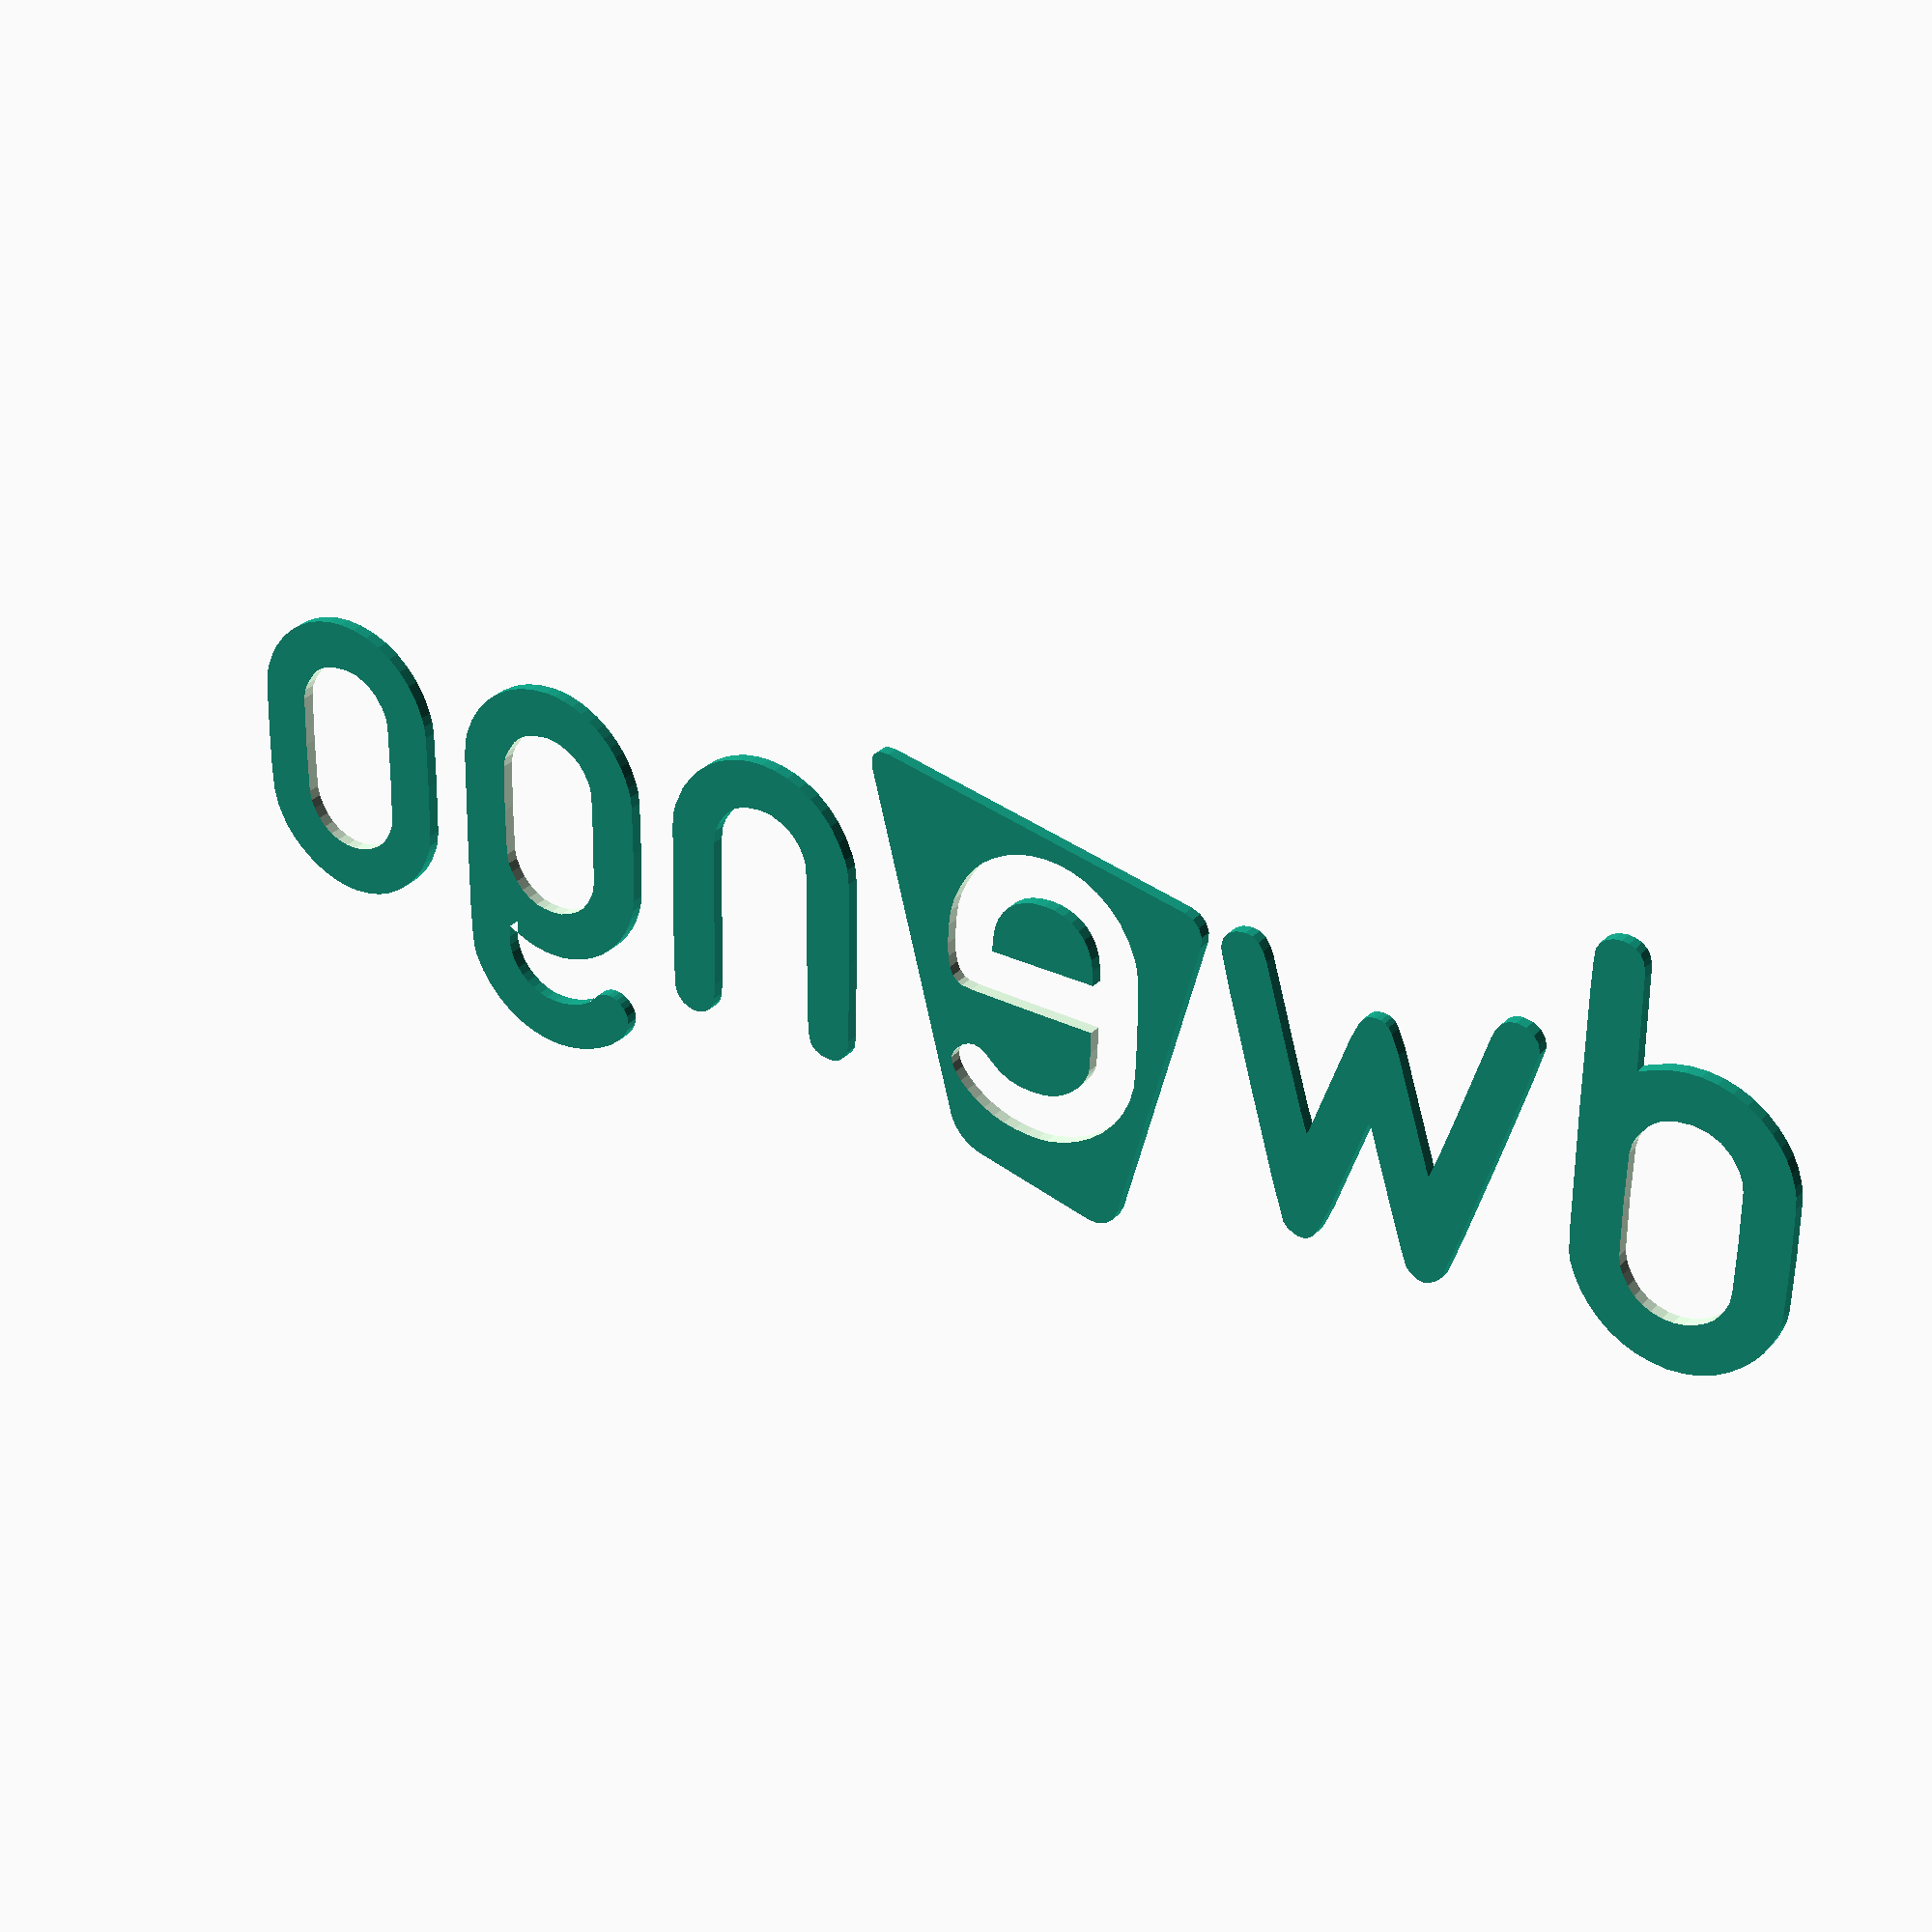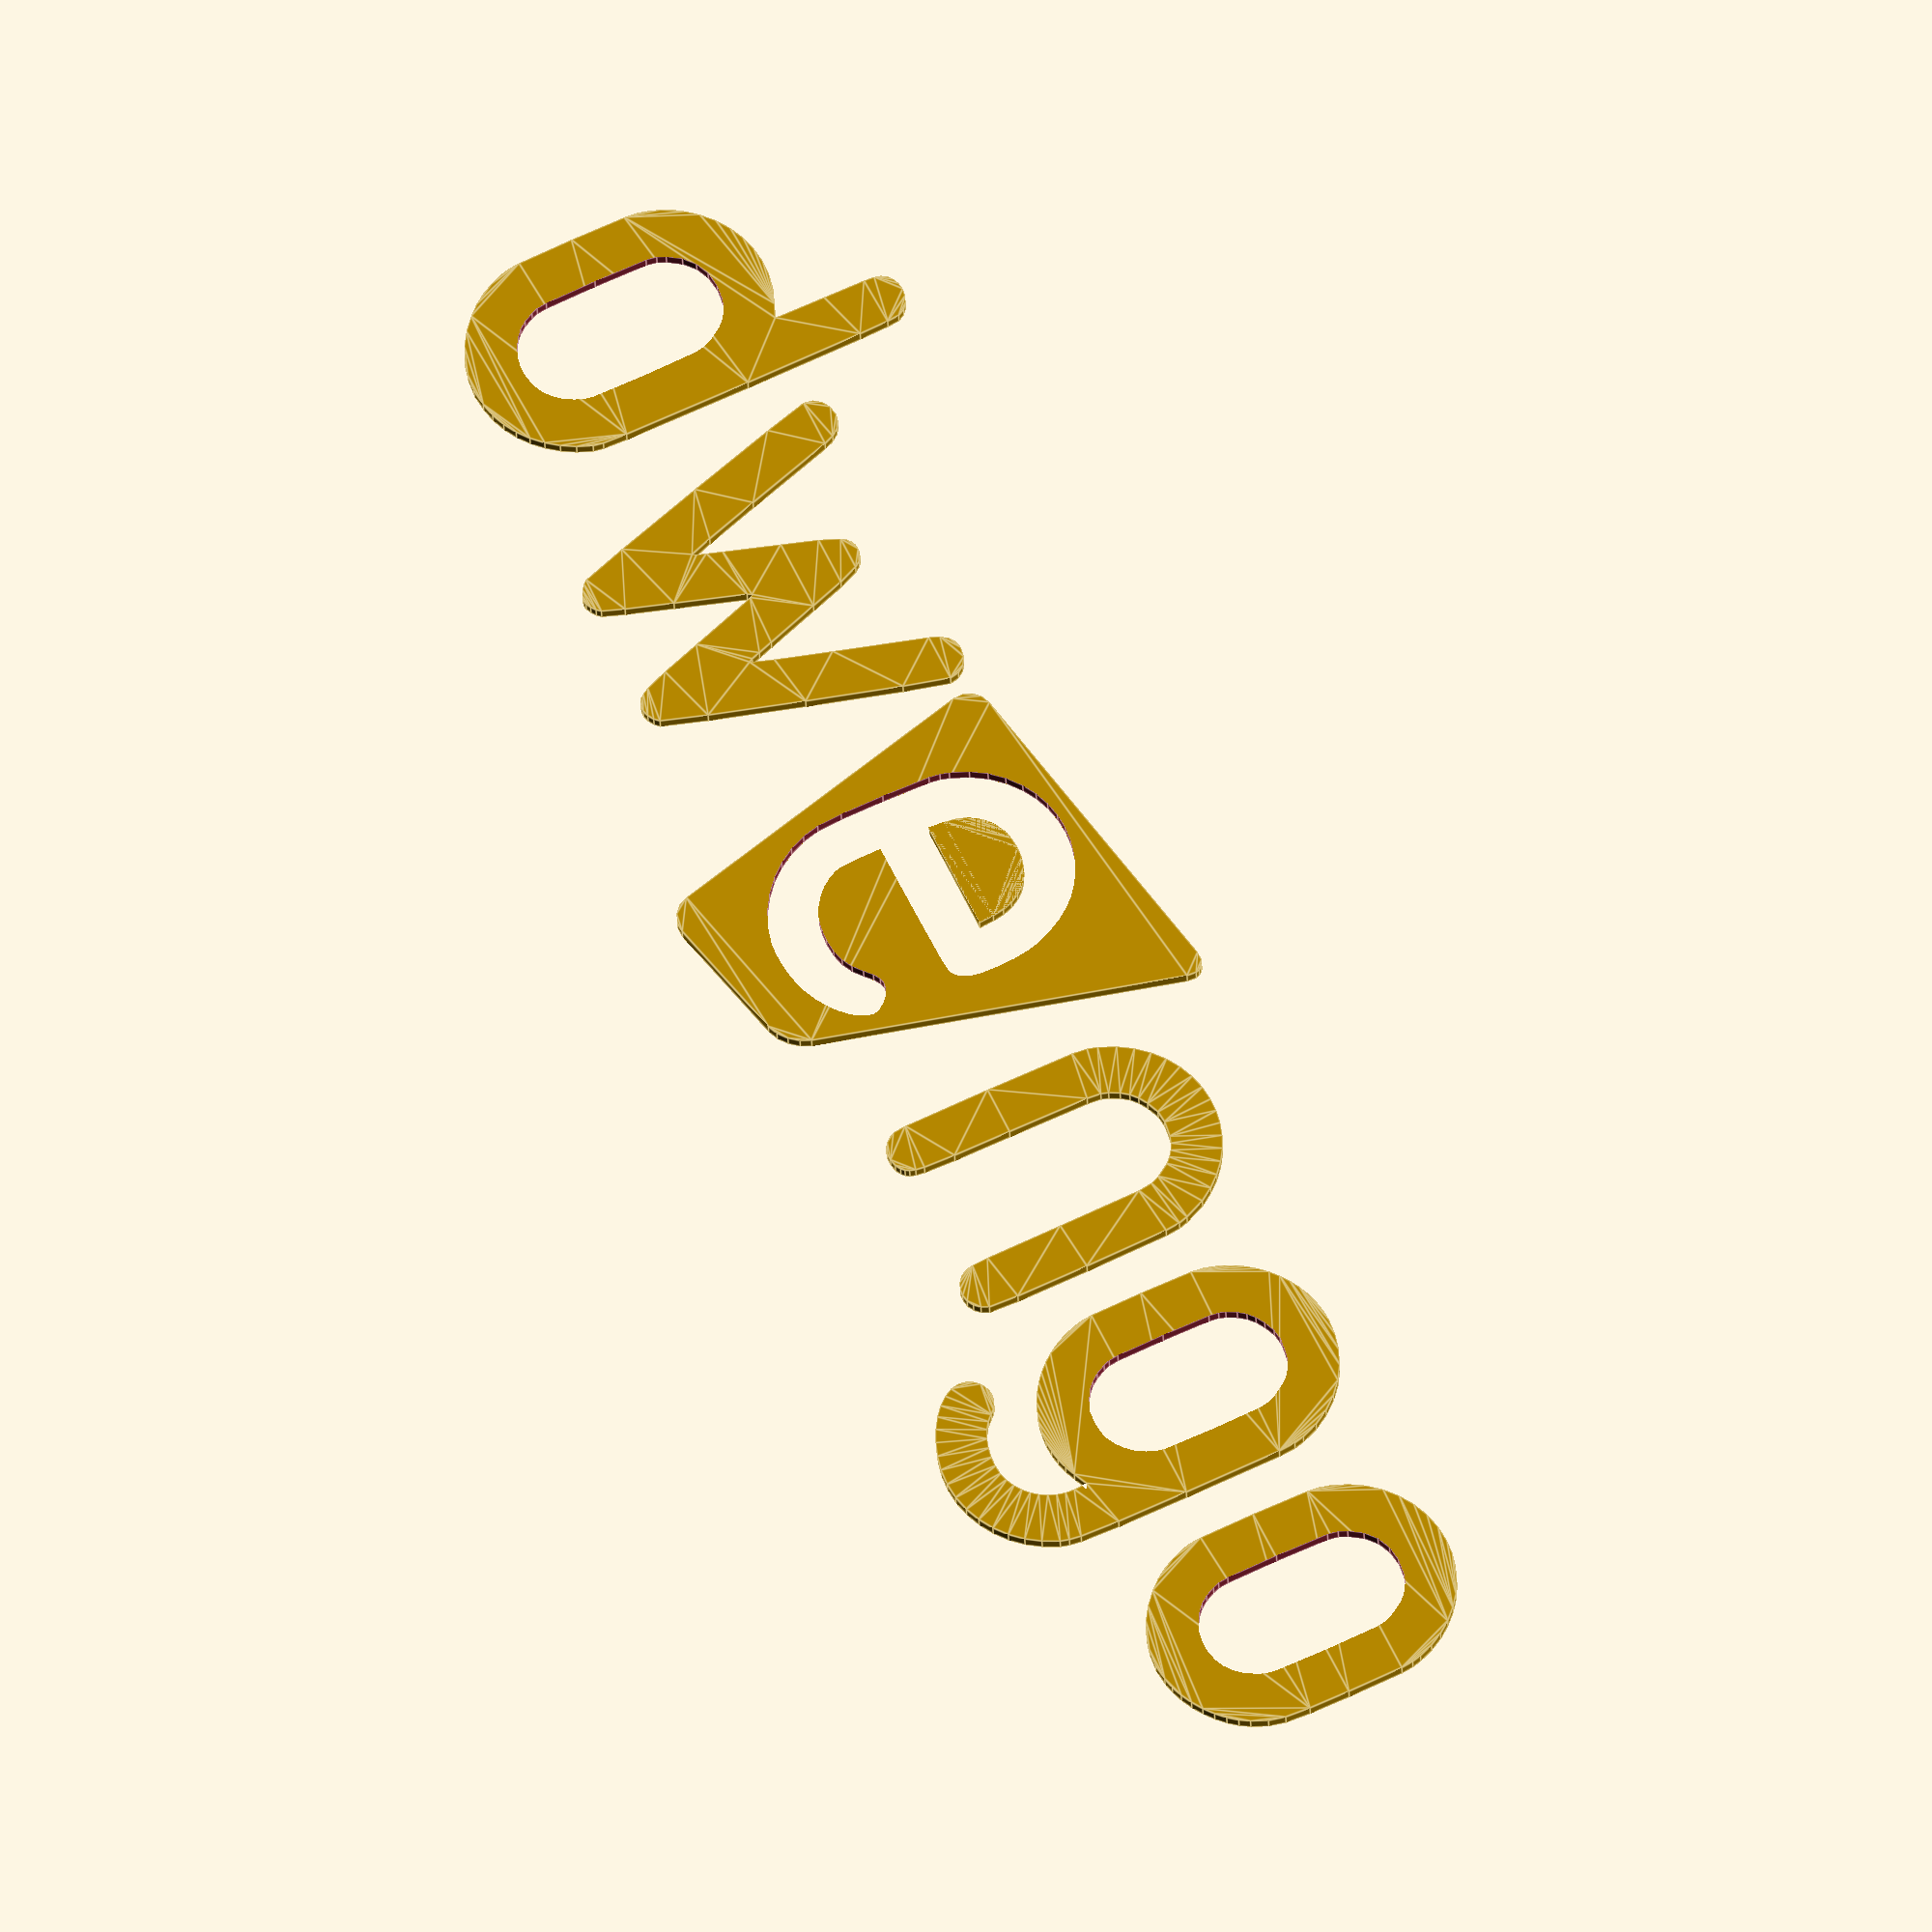
<openscad>

module poly_path74(h)
{
  scale([25.4/90, -25.4/90, 1]) union()
  {
      difference(){
      polygon([[-72.205745,-30.346518],[-72.327190,-33.121342],[-71.381057,-35.596050],[-69.539143,-37.500991],[-66.973245,-38.566518],[24.000505,-56.182768],[26.554958,-56.166401],[27.564382,-55.762783],[28.367380,-55.125581],[28.943034,-54.277324],[29.270427,-53.240542],[29.096755,-50.691518],[2.710505,46.199732],[1.442849,48.982759],[-0.631057,51.506450],[-3.223870,53.492720],[-6.048245,54.663482],[-41.450745,63.010982],[-44.265100,63.099146],[-46.829026,62.139419],[-48.859749,60.303599],[-50.074495,57.763482],[-72.205745,-30.346518]]);
         difference()
    {
         polygon([[-24.857125,-40.681643],[-29.057301,-40.404553],[-33.176969,-39.516800],[-37.145465,-38.018030],[-40.892125,-35.907893],[-44.836754,-32.809710],[-48.104156,-29.201175],[-50.753980,-25.007874],[-52.845875,-20.155393],[-53.552887,-17.772581],[-53.970094,-14.768206],[-54.365875,-1.519143],[-54.361969,10.616638],[-53.955875,17.634607],[-52.819547,22.307456],[-50.923375,26.716384],[-48.342828,30.786494],[-45.153375,34.442888],[-41.430484,37.610669],[-37.249625,40.214939],[-32.686266,42.180801],[-27.815875,43.433357],[-24.806129,43.702654],[-21.210094,43.626482],[-17.476949,43.234372],[-14.055875,42.555857],[-10.826893,41.494590],[-7.726129,40.057283],[-4.846761,38.323989],[-2.281969,36.374763],[-0.124930,34.289658],[1.531176,32.148728],[2.593170,30.032026],[2.967875,28.019607],[2.470590,26.417263],[1.200219,24.645232],[-0.511012,23.076638],[-2.330875,22.084607],[-4.133141,21.779216],[-5.879625,22.147419],[-7.730172,23.253904],[-9.844625,25.163357],[-12.420934,27.283943],[-15.370719,28.778044],[-18.739332,29.662302],[-22.572125,29.953357],[-26.204781,29.696013],[-29.170875,29.087107],[-32.066988,27.749783],[-34.781344,25.840700],[-37.102652,23.535759],[-38.819625,21.010857],[-39.677945,19.206755],[-40.154937,17.513044],[-40.404625,11.894607],[-40.404625,5.783357],[-20.264625,5.610857],[-3.076187,5.310857],[0.004008,4.981911],[1.382875,4.425857],[2.876703,2.930798],[3.895688,0.729450],[4.477328,-2.293382],[4.659125,-6.252893],[4.482074,-11.758518],[3.914906,-16.227268],[2.878285,-20.104456],[1.292875,-23.835393],[-0.803570,-27.597737],[-3.099000,-30.760081],[-5.683180,-33.426018],[-8.645875,-35.699143],[-12.477730,-37.858069],[-16.501656,-39.407737],[-20.650504,-40.348733]]);
           polygon([[-24.910875,-26.916643],[-21.753602,-26.656836],[-18.884566,-25.897327],[-16.336068,-24.667984],[-14.140406,-22.998675],[-12.329881,-20.919268],[-10.936793,-18.459632],[-9.993441,-15.649634],[-9.532125,-12.519143],[-9.265875,-8.347893],[-24.910875,-8.347893],[-40.543375,-8.347893],[-40.279625,-12.519143],[-39.818380,-15.649634],[-38.876695,-18.459632],[-37.486241,-20.919268],[-35.678687,-22.998675],[-33.485704,-24.667984],[-30.938961,-25.897327],[-28.070128,-26.656836],[-24.910875,-26.916643]]);
    }
}
  }
}

module poly_path34(h)
{
  scale([25.4/90, -25.4/90, 1]) union()
  {
    difference()
    {
         polygon([[165.826125,-19.929773],[163.954130,-24.527239],[161.436418,-28.631609],[158.358520,-32.205061],[154.805969,-35.209773],[150.864296,-37.607923],[146.619035,-39.361687],[142.155717,-40.433245],[137.559875,-40.784773],[134.468371,-40.601648],[131.383781,-40.070711],[128.329426,-39.180242],[125.328625,-37.918523],[122.605261,-36.411953],[120.075227,-34.661121],[117.752673,-32.682154],[115.651750,-30.491180],[113.786608,-28.104326],[112.171398,-25.537722],[110.820271,-22.807495],[109.747375,-19.929773],[109.059523,-17.339031],[108.684563,-14.115711],[108.497375,0.381477],[108.684563,14.871945],[109.059523,18.088801],[109.747375,20.676477],[110.896169,23.745079],[112.333388,26.608769],[114.034979,29.256406],[115.976887,31.676848],[118.135057,33.858952],[120.485434,35.791577],[123.003965,37.463580],[125.666594,38.863820],[128.449267,39.981155],[131.327929,40.804443],[134.278526,41.322542],[137.277004,41.524309],[140.299307,41.398603],[143.321381,40.934282],[146.319172,40.120204],[149.268625,38.945227],[153.064875,37.275227],[153.277375,40.845227],[153.095659,43.310715],[152.560988,45.643195],[151.689082,47.820754],[150.495656,49.821477],[148.996430,51.623449],[147.207121,53.204758],[145.143447,54.543488],[142.821125,55.617727],[140.468198,56.238154],[137.848801,56.458254],[135.089980,56.308130],[132.318781,55.817883],[129.662250,55.017617],[127.247434,53.937434],[125.201376,52.607436],[123.651125,51.057727],[122.511462,49.841845],[121.229445,48.964270],[119.849284,48.426040],[118.415188,48.228195],[116.971364,48.371777],[115.562023,48.857824],[114.231374,49.687378],[113.023625,50.861477],[111.920813,52.726008],[111.599875,54.977727],[112.052170,57.308845],[113.338547,59.659328],[115.353244,61.954089],[117.990500,64.118039],[121.144553,66.076091],[124.709641,67.753156],[128.580002,69.074148],[132.649875,69.963977],[137.192758,70.305893],[141.696457,69.939309],[146.080419,68.903379],[150.264094,67.237258],[154.166928,64.980102],[157.708371,62.171067],[160.807871,58.849306],[163.384875,55.053977],[165.521652,50.771047],[166.177446,48.370466],[166.616281,45.162727],[167.017395,34.422531],[167.073625,14.743977],[166.909719,-12.427273],[166.538371,-17.104422],[165.826125,-19.929773]]);
           polygon([[151.517375,19.213977],[149.937316,21.768664],[147.961281,23.929602],[145.626418,25.665852],[142.969875,26.946477],[140.687375,27.421789],[137.741125,27.643977],[134.299406,27.340383],[130.836125,25.961477],[128.385500,24.522570],[126.461750,22.860539],[124.884875,20.783664],[123.474875,18.100227],[122.851926,16.331164],[122.511281,13.647102],[122.339875,0.381477],[122.511281,-12.882117],[122.851926,-15.565926],[123.474875,-17.339773],[124.884875,-20.024051],[126.461750,-22.104930],[128.385500,-23.770730],[130.836125,-25.209773],[133.913000,-26.492430],[136.768625,-26.902273],[137.741125,-26.902273],[142.201672,-26.324871],[144.181486,-25.651831],[145.992375,-24.723367],[147.632873,-23.540078],[149.101516,-22.102566],[151.517375,-18.467273],[152.538039,-16.185730],[153.060187,-13.459930],[153.277375,0.381477],[153.060187,14.213352],[152.538039,16.933742],[151.517375,19.213977]]);
    }
  }
}

module poly_path26(h)
{
  scale([25.4/90, -25.4/90, 1]) union()
  {
    difference()
    {
         polygon([[-180.926375,-65.975893],[-181.921961,-67.873784],[-183.494812,-69.233081],[-185.447820,-70.046284],[-187.583875,-70.305893],[-189.458543,-70.066108],[-191.185906,-69.378550],[-192.630379,-68.234663],[-193.656375,-66.625893],[-194.044773,-65.033178],[-194.292312,-62.154800],[-194.461375,-50.608393],[-194.678875,-36.507143],[-198.477625,-38.183393],[-202.676043,-39.735822],[-207.003250,-40.581655],[-211.375926,-40.736989],[-215.710750,-40.217925],[-219.924402,-39.040559],[-223.933562,-37.220991],[-227.654910,-34.775320],[-231.005125,-31.719643],[-233.484598,-28.825971],[-235.405906,-25.972143],[-236.925262,-22.890503],[-238.198875,-19.313393],[-238.746590,-16.965307],[-239.063094,-13.511206],[-239.243875,1.791607],[-239.064187,17.138325],[-238.739734,20.440064],[-238.170125,22.629107],[-236.712098,26.374732],[-235.071844,29.509107],[-233.061043,32.332232],[-230.491375,35.144107],[-226.961609,38.187388],[-223.094812,40.637232],[-219.055047,42.404575],[-215.006375,43.400357],[-210.155437,43.911138],[-205.445125,43.432857],[-201.515940,42.562527],[-197.766258,41.120689],[-194.242103,39.146848],[-190.989500,36.680513],[-188.054476,33.761189],[-185.483055,30.428384],[-183.321263,26.721604],[-181.615125,22.680357],[-181.135008,19.927115],[-180.834187,13.324732],[-180.508875,-21.868393],[-180.494500,-54.550581],[-180.651961,-62.641557],[-180.926375,-65.975893]]);
           polygon([[-196.190125,21.394107],[-197.808953,24.085630],[-199.726375,26.253794],[-201.960672,27.915240],[-204.530125,29.086607],[-207.664480,29.833736],[-210.780906,29.936450],[-213.865691,29.395806],[-216.905125,28.212857],[-219.357156,26.774380],[-221.281375,25.113482],[-222.857781,23.038208],[-224.266375,20.356607],[-224.892273,18.559615],[-225.238562,15.743794],[-225.421375,1.457857],[-225.214969,-13.323393],[-224.689246,-16.166675],[-223.665125,-18.467143],[-221.271023,-22.058081],[-218.190437,-24.682456],[-214.475633,-26.306987],[-210.178875,-26.898393],[-205.681434,-26.415581],[-203.680616,-25.762231],[-201.846219,-24.834956],[-200.179107,-23.634282],[-198.680145,-22.160737],[-196.190125,-18.397143],[-195.190691,-16.138471],[-194.677469,-13.310268],[-194.461375,1.507857],[-194.677469,16.317075],[-195.190691,19.139947],[-196.190125,21.394107]]);
    }
  }
}

module poly_path22(h)
{
  scale([25.4/90, -25.4/90, 1]) union()
  {
      polygon([[-161.705245,-38.760268],[-164.502901,-38.288100],[-166.708995,-36.973237],[-168.155714,-34.968139],[-168.675245,-32.425268],[-165.420343,-20.421616],[-158.159151,4.253638],[-150.646944,29.026626],[-146.638995,41.323482],[-145.712276,42.400513],[-144.276495,43.485982],[-142.711495,44.268950],[-141.461495,44.597232],[-140.166944,44.342681],[-138.740089,43.673638],[-137.420811,42.732017],[-136.448995,41.659732],[-134.241026,35.782075],[-130.132745,23.472232],[-124.020245,5.080982],[-123.397901,3.938638],[-122.791495,4.799732],[-116.556495,23.420982],[-112.954600,34.286939],[-110.537589,40.429888],[-109.554530,42.183494],[-108.605030,43.300259],[-107.601537,43.961487],[-106.456495,44.348482],[-104.859249,44.387154],[-103.108839,43.868482],[-101.492257,42.917622],[-100.296495,41.659732],[-96.248526,29.550806],[-88.644620,4.738638],[-81.291026,-20.134233],[-77.993995,-32.425268],[-78.514874,-34.968139],[-79.963526,-36.973237],[-82.168975,-38.288100],[-84.960245,-38.760268],[-87.042432,-38.354018],[-88.824620,-37.146206],[-90.289932,-35.153237],[-91.421495,-32.391518],[-98.853995,-7.925268],[-103.459776,6.890513],[-105.613995,13.052232],[-106.176495,12.020200],[-106.986495,9.535982],[-108.352745,5.452232],[-113.233995,-9.156518],[-116.391065,-18.644565],[-118.694307,-24.010893],[-119.728844,-25.504516],[-120.793643,-26.395034],[-121.969947,-26.824887],[-123.338995,-26.936518],[-124.703726,-26.824887],[-125.877237,-26.395034],[-126.940533,-25.504516],[-127.974620,-24.010893],[-130.279190,-18.644565],[-133.438995,-9.156518],[-138.296495,5.452232],[-139.671495,9.535982],[-140.483526,12.020200],[-141.060245,13.052232],[-143.212276,6.890513],[-147.821495,-7.925268],[-155.227745,-32.391518],[-156.365538,-35.153237],[-157.837901,-37.146206],[-159.624561,-38.354018],[-161.705245,-38.760268]]);
  }
}

module poly_path38(h)
{
  scale([25.4/90, -25.4/90, 1]) union()
  {
    difference()
    {
         polygon([[210.203875,-40.752393],[205.474324,-40.393341],[200.939891,-39.300987],[196.673465,-37.521446],[192.747938,-35.100831],[189.236199,-32.085255],[186.211141,-28.520831],[183.745652,-24.453673],[181.912625,-19.929893],[181.223191,-17.312198],[180.848406,-13.946143],[180.662625,1.791357],[180.845125,17.138232],[181.170984,20.440341],[181.740125,22.630107],[183.197820,26.375185],[184.839500,29.509482],[186.851492,32.332529],[189.420125,35.143857],[192.949520,38.187861],[196.817469,40.638075],[200.857684,42.405556],[204.903875,43.401357],[209.754344,43.911513],[214.461375,43.432607],[217.608277,42.747306],[220.774090,41.614189],[223.879756,40.088522],[226.846219,38.225575],[229.594419,36.080617],[232.045301,33.708915],[234.119805,31.165739],[235.738875,28.506357],[237.686102,24.198173],[238.735437,19.672138],[239.162742,12.813837],[239.243875,1.508857],[239.059812,-13.980987],[238.685945,-17.318897],[237.996375,-19.929893],[236.444700,-23.856876],[234.379305,-27.488018],[231.854007,-30.776739],[228.922625,-33.676456],[225.638978,-36.140587],[222.056883,-38.122550],[218.230159,-39.575762],[214.212625,-40.453643],[210.203875,-40.752393]]);
           polygon([[209.727625,-26.902393],[214.225887,-26.416866],[216.227159,-25.762781],[218.062156,-24.835050],[219.730103,-23.634095],[221.230223,-22.160342],[223.723875,-18.396143],[224.720027,-16.138175],[225.230906,-13.310206],[225.445125,1.508857],[225.230906,16.316044],[224.720027,19.138310],[223.723875,21.393857],[222.104207,24.085400],[220.184656,26.252763],[217.947527,27.914111],[215.375125,29.087607],[212.244129,29.834013],[209.127781,29.936357],[206.041668,29.395575],[203.001375,28.212607],[200.549813,26.774130],[198.627000,25.113232],[197.052938,23.037958],[195.647625,20.356357],[195.020359,18.557450],[194.673875,15.742294],[194.483875,1.458857],[194.696375,-13.325362],[195.221453,-16.169014],[196.243875,-18.467393],[198.638465,-22.058389],[201.718719,-24.683175],[205.432488,-26.308819],[209.727625,-26.902393]]);
    }
  }
}

module poly_path30(h)
{
  scale([25.4/90, -25.4/90, 1]) union()
  {
      polygon([[64.845005,-40.732893],[60.638513,-40.297427],[56.525493,-39.250725],[52.577034,-37.599834],[48.864224,-35.351800],[45.458152,-32.513667],[42.429907,-29.092483],[39.850579,-25.095293],[37.791255,-20.529143],[36.947056,-17.786214],[36.514536,-13.598831],[36.333755,10.883357],[36.488443,34.914450],[36.838950,38.494197],[37.511255,39.894607],[38.742036,41.237575],[40.045005,42.219607],[41.748755,42.684880],[43.850943,42.671794],[45.893599,42.229802],[47.418755,41.408357],[48.298035,40.545549],[48.963696,39.505818],[49.445755,37.957200],[49.774224,35.567732],[50.090454,26.938396],[50.152505,10.962107],[50.325786,-11.543987],[50.670884,-15.373264],[51.310005,-17.339143],[52.716626,-20.023596],[54.292349,-22.104768],[56.216587,-23.770628],[58.668755,-25.209143],[62.135786,-26.593675],[65.570005,-26.902893],[70.030962,-26.324788],[72.011223,-25.651572],[73.822661,-24.723050],[75.463767,-23.539820],[76.933032,-22.102483],[79.350005,-18.467893],[80.371450,-16.021233],[80.895318,-12.144300],[81.115005,10.903357],[81.267349,32.152263],[81.512095,36.654783],[81.917505,38.687107],[83.094414,40.584443],[84.689185,41.892283],[86.552725,42.619839],[88.535943,42.776325],[90.489746,42.370957],[92.265044,41.412947],[93.712744,39.911509],[94.683755,37.875857],[95.081568,29.766013],[95.083755,9.675857],[94.752036,-13.552581],[94.342485,-17.612425],[93.592505,-20.174143],[91.112505,-25.809143],[88.617849,-29.443513],[85.801118,-32.562932],[82.710667,-35.172175],[79.394849,-37.276018],[75.902019,-38.879236],[72.280532,-39.986604],[68.578743,-40.602898],[64.845005,-40.732893]]);
  }
}
module dwengo_logo(){
    poly_path74();
    poly_path34();
    poly_path26();
    poly_path22();
    poly_path38();
    poly_path30();
}
dwengo_logo();

</openscad>
<views>
elev=150.6 azim=179.0 roll=326.1 proj=p view=solid
elev=207.1 azim=244.7 roll=178.2 proj=o view=edges
</views>
